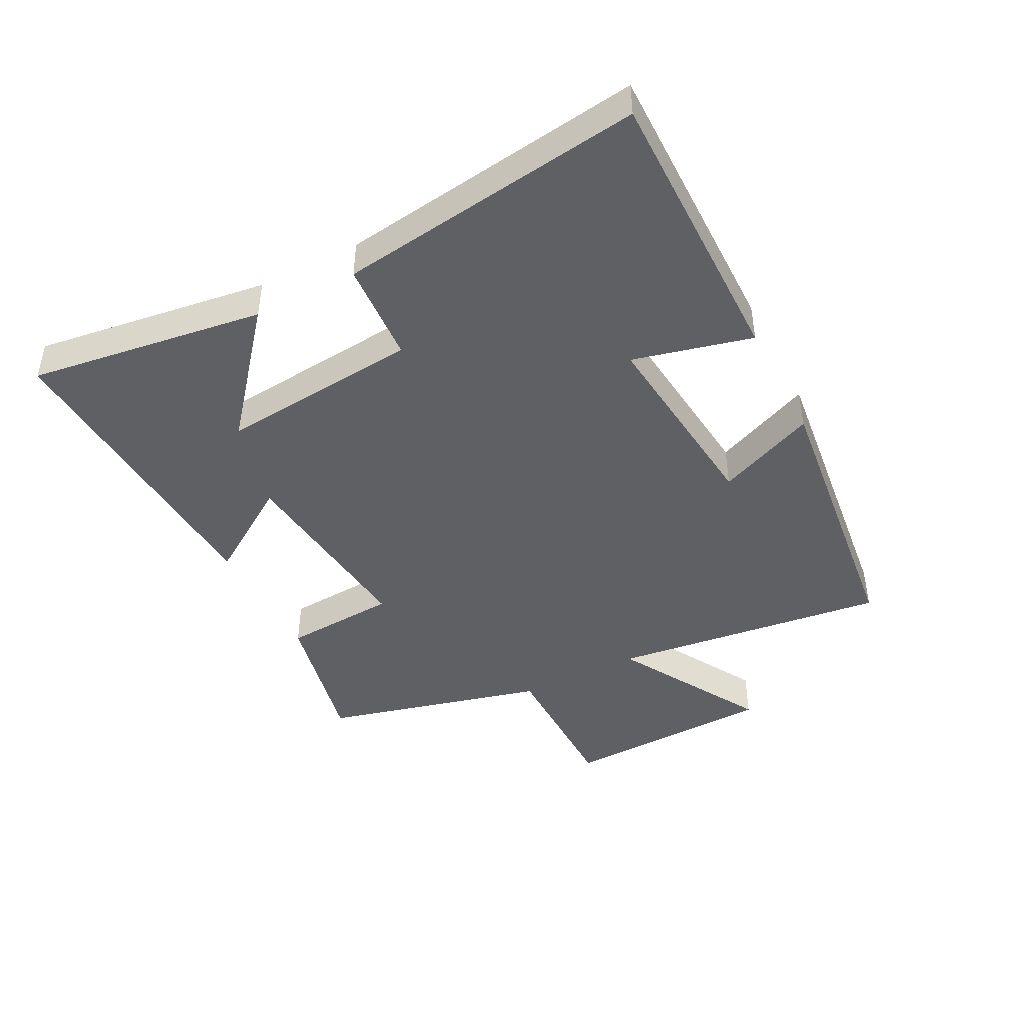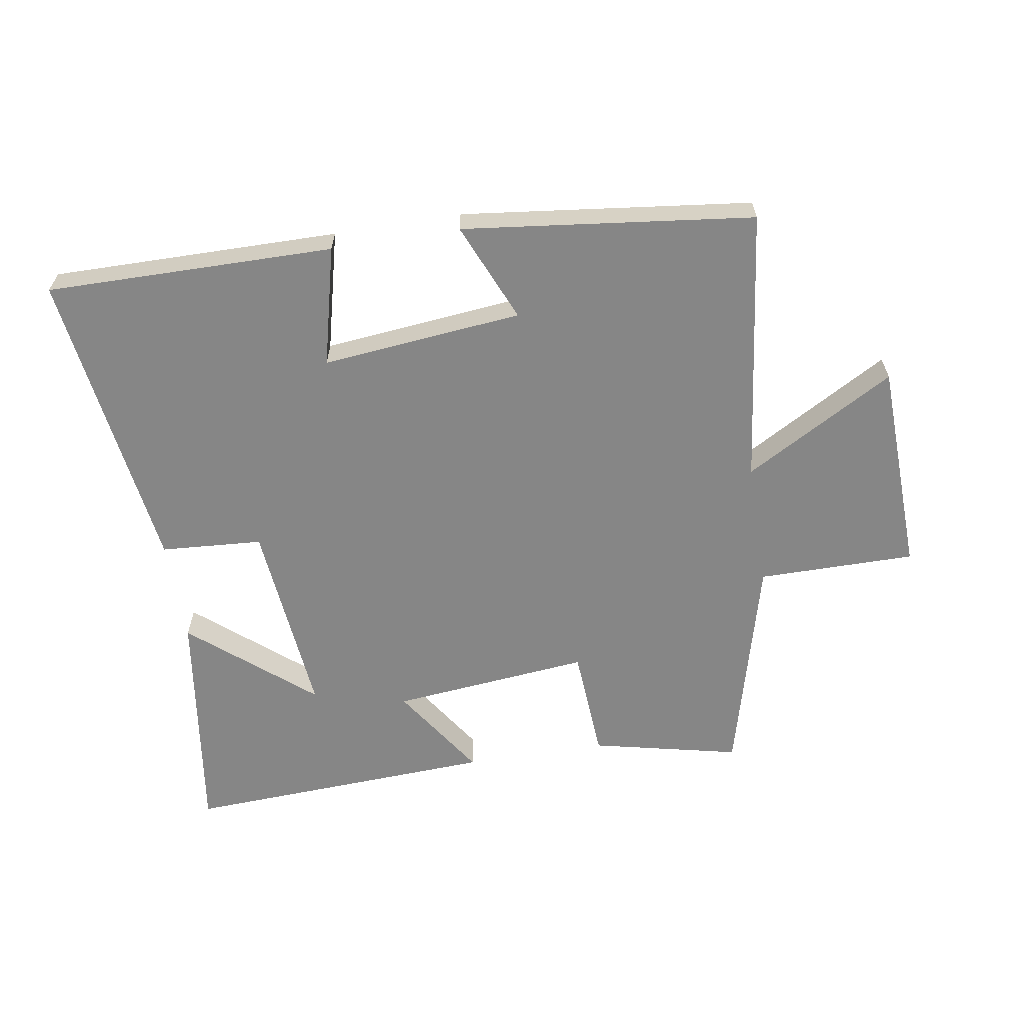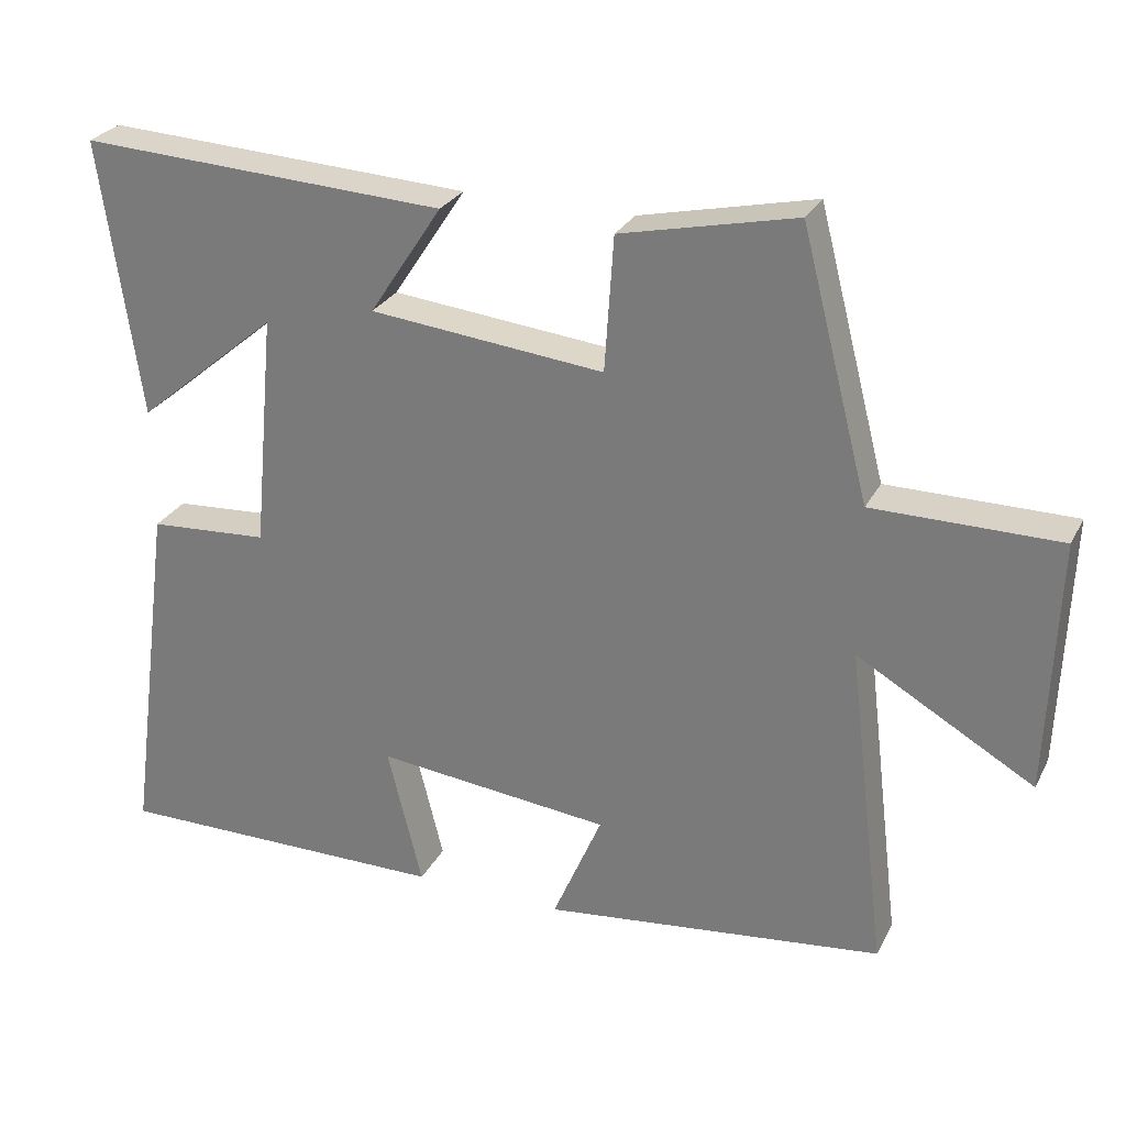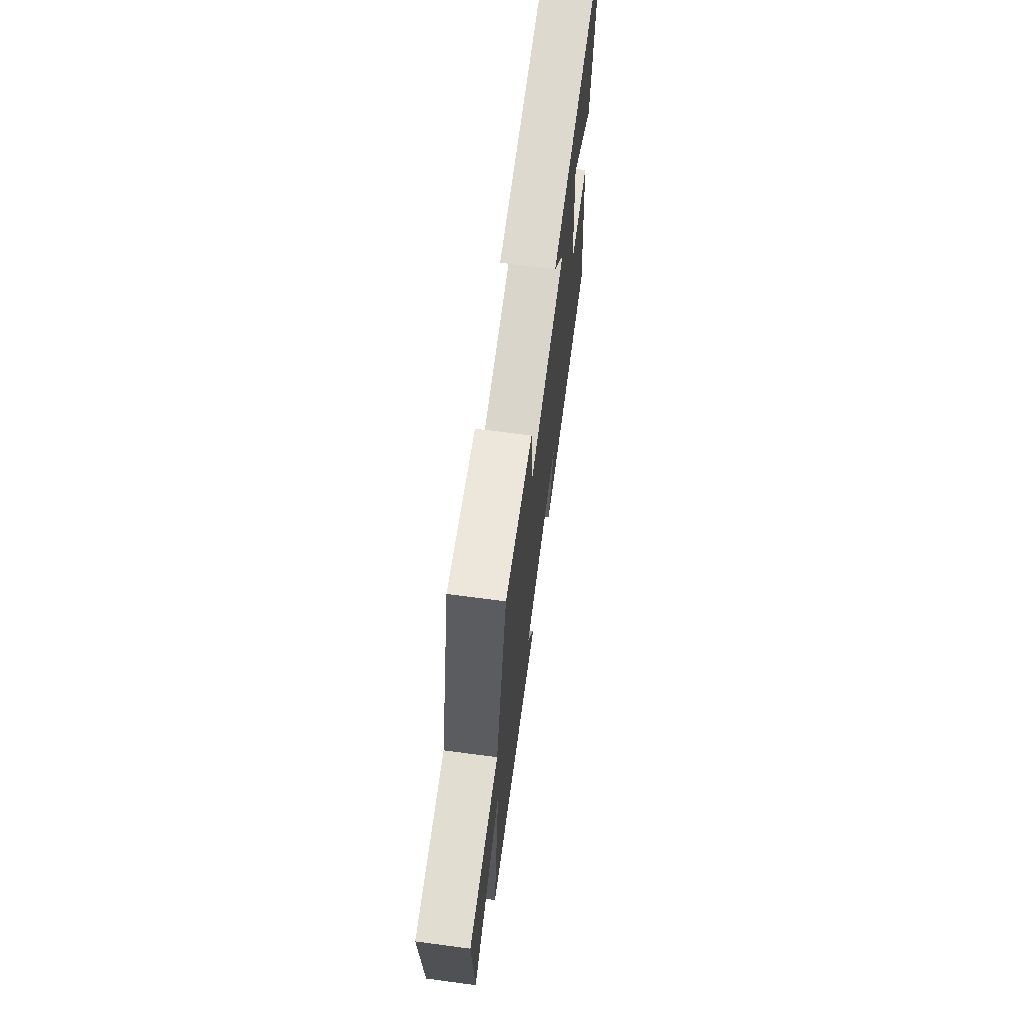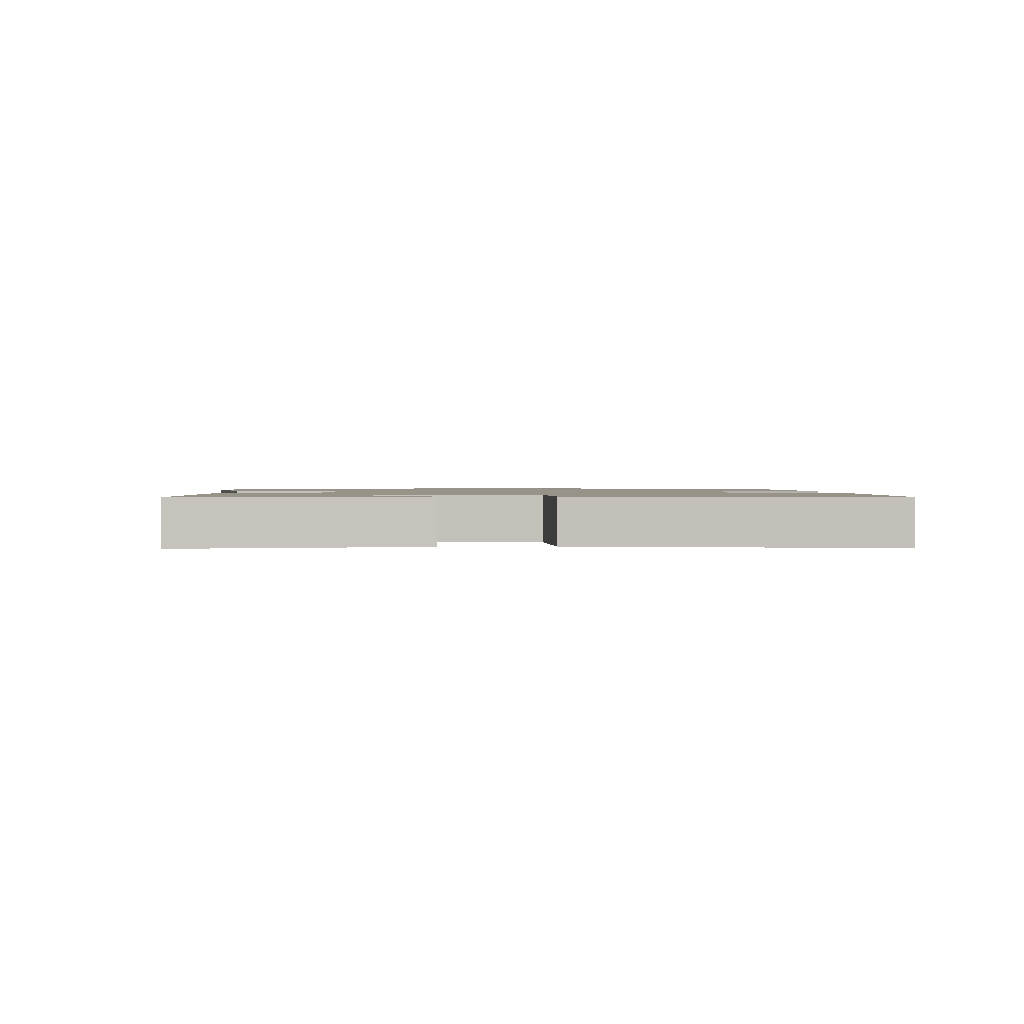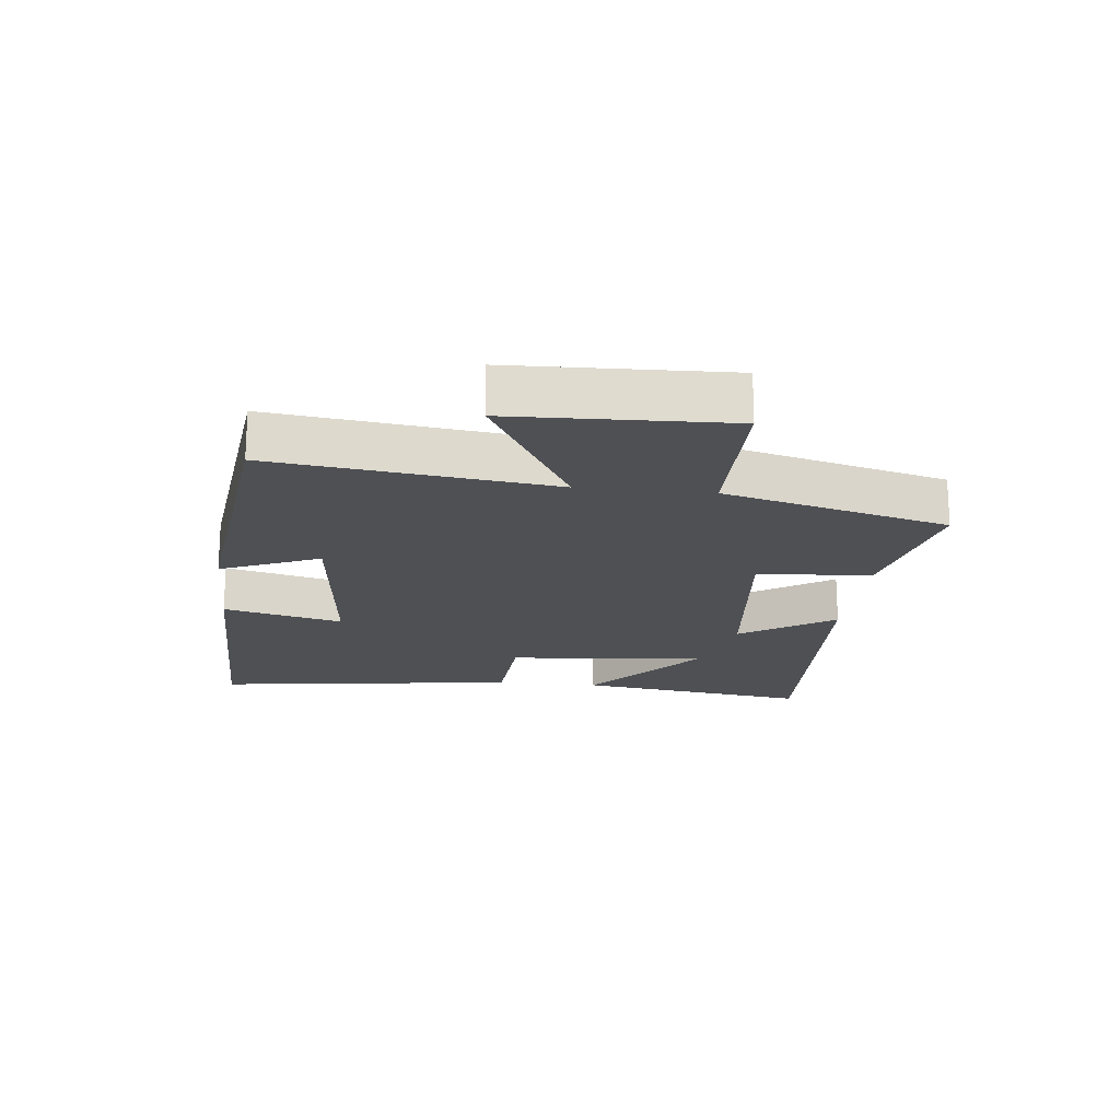
<metadata>
{"format":"obj","ext":"obj","renderer":"f3d","projection":"perspective","resolution":1024,"background":"white","views":[{"elev":-44.0,"azim":117.4,"up":"+Y"},{"elev":-62.1,"azim":-170.8,"up":"+Y"},{"elev":27.5,"azim":-157.3,"up":"+Z"},{"elev":68.7,"azim":-82.4,"up":"+Z"},{"elev":1.3,"azim":87.9,"up":"+Y"},{"elev":-18.9,"azim":-96.3,"up":"+Y"}]}
</metadata>
<code>
v 0.566 0.07 -0.504
v 0.11 0.07 -0.5
v 0.157 0.07 -0.311
v -0.161 0.07 -0.343
v -0.094 0.07 -0.5
v -0.554 0.07 -0.445
v -0.5 0.07 -0.005
v -0.738 0.07 -0.141
v -0.75 0.07 0.199
v -0.5 0.07 0.199
v -0.408 0.07 0.553
v -0.173 0.07 0.5
v -0.161 0.07 0.319
v 0.155 0.07 0.351
v 0.057 0.07 0.5
v 0.553 0.07 0.525
v 0.5 0.07 0.151
v 0.308 0.07 0.312
v 0.338 0.07 -0.006
v 0.5 0.07 -0.017
v 0.566 0 -0.504
v 0.11 0 -0.5
v 0.157 0 -0.311
v -0.161 0 -0.343
v -0.094 0 -0.5
v -0.554 0 -0.445
v -0.5 0 -0.005
v -0.738 0 -0.141
v -0.75 0 0.199
v -0.5 0 0.199
v -0.408 0 0.553
v -0.173 0 0.5
v -0.161 0 0.319
v 0.155 0 0.351
v 0.057 0 0.5
v 0.553 0 0.525
v 0.5 0 0.151
v 0.308 0 0.312
v 0.338 0 -0.006
v 0.5 0 -0.017
f 19 20 1 2
f 16 17 18
f 14 15 16 18
f 13 14 18 19
f 10 11 12 13
f 10 13 19
f 7 8 9 10
f 7 10 19
f 4 5 6 7
f 3 4 7 19
f 2 3 19
f 22 21 40 39
f 38 37 36
f 38 36 35 34
f 39 38 34 33
f 33 32 31 30
f 39 33 30
f 30 29 28 27
f 39 30 27
f 27 26 25 24
f 39 27 24 23
f 39 23 22
f 1 21 22 2
f 2 22 23 3
f 3 23 24 4
f 4 24 25 5
f 5 25 26 6
f 6 26 27 7
f 7 27 28 8
f 8 28 29 9
f 9 29 30 10
f 10 30 31 11
f 11 31 32 12
f 12 32 33 13
f 13 33 34 14
f 14 34 35 15
f 15 35 36 16
f 16 36 37 17
f 17 37 38 18
f 18 38 39 19
f 19 39 40 20
f 20 40 21 1

</code>
